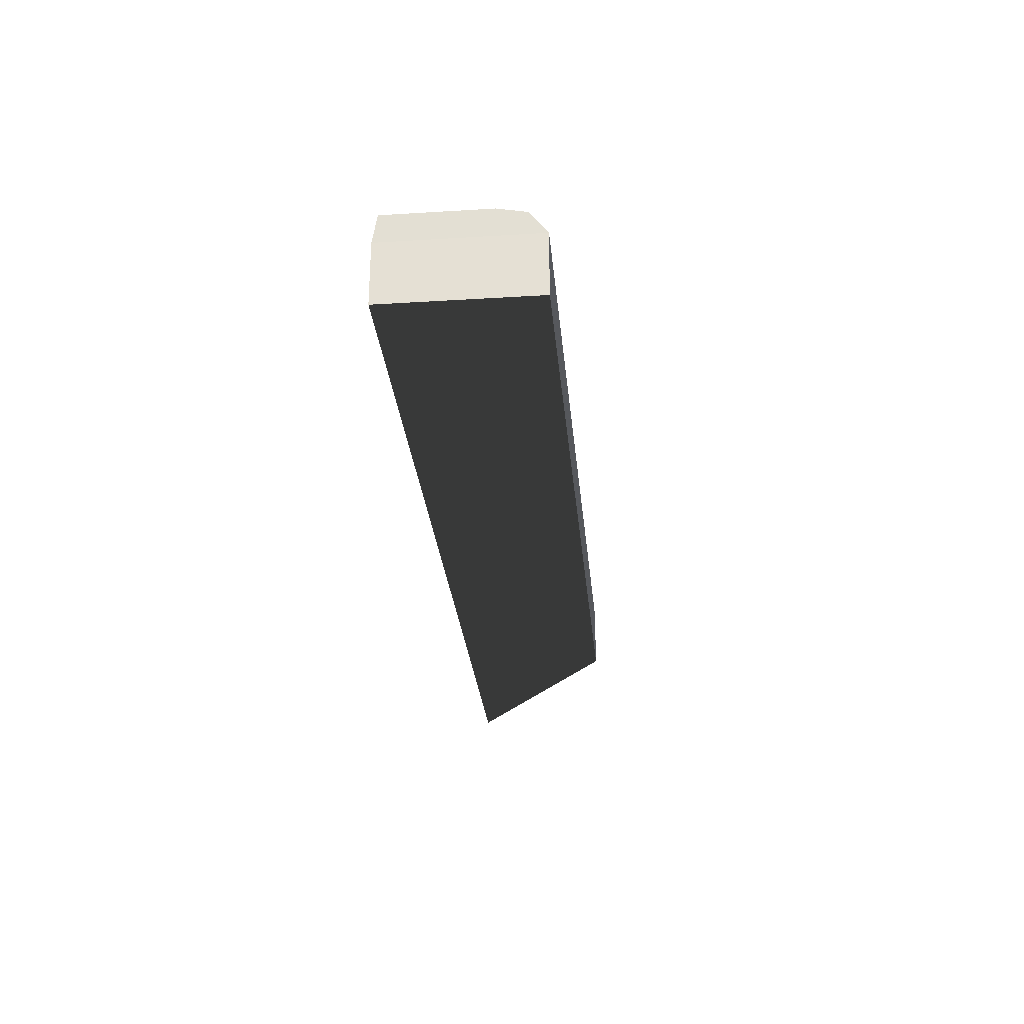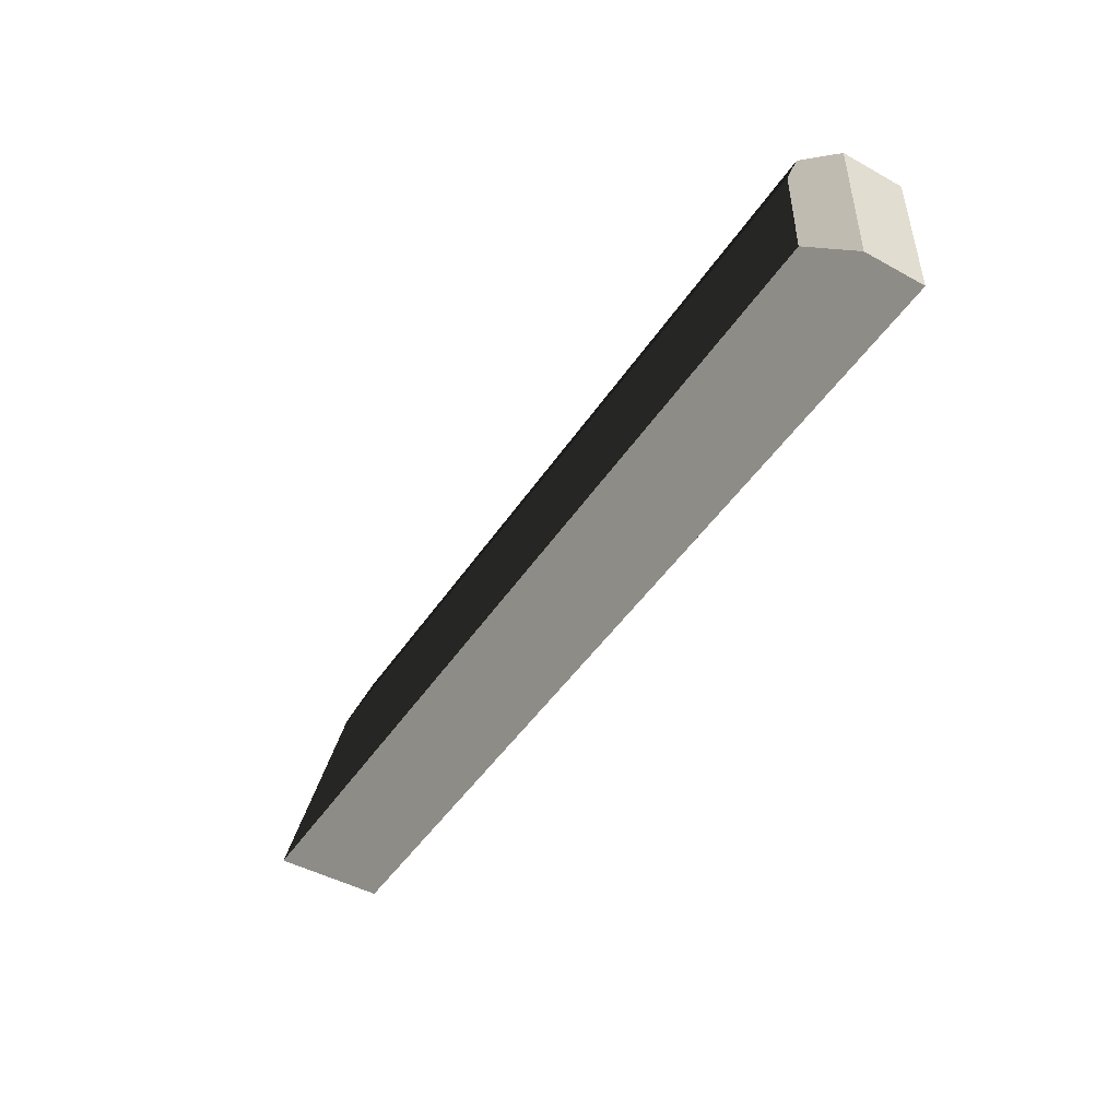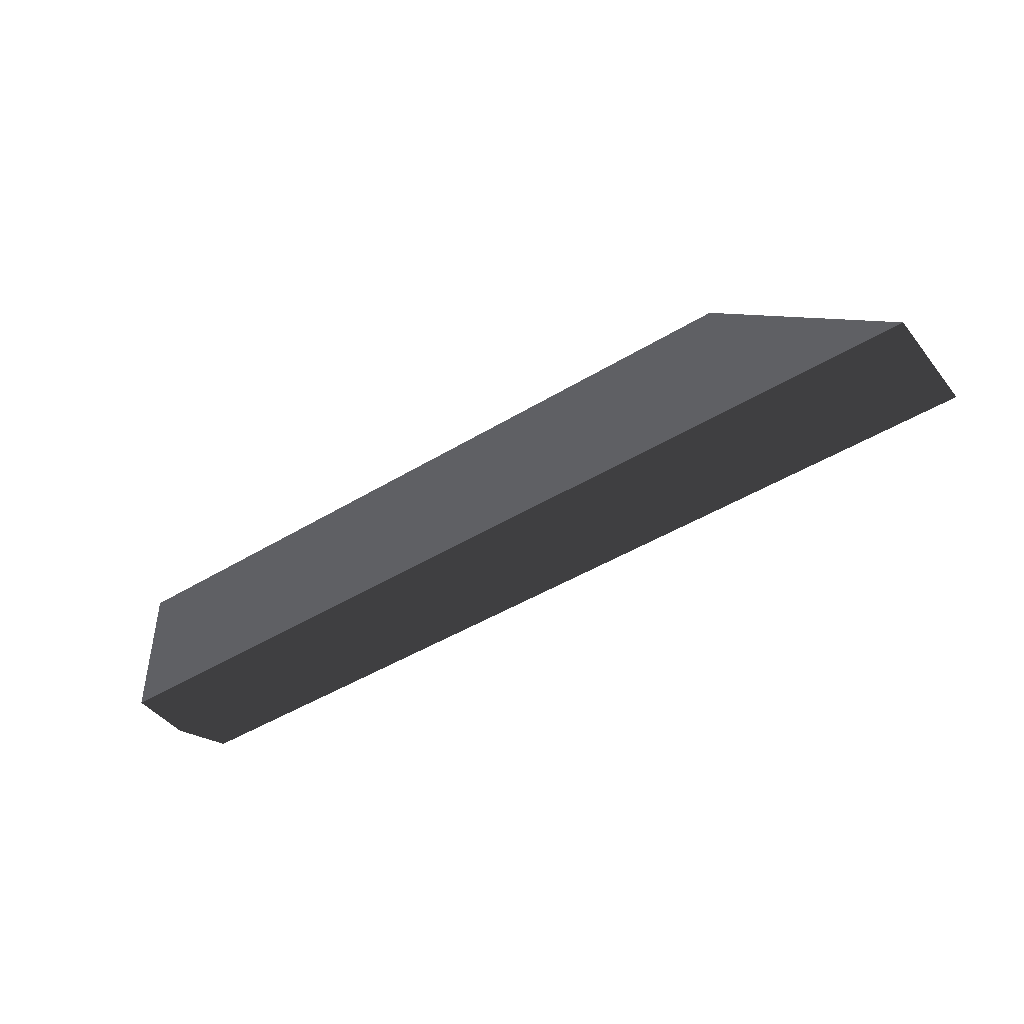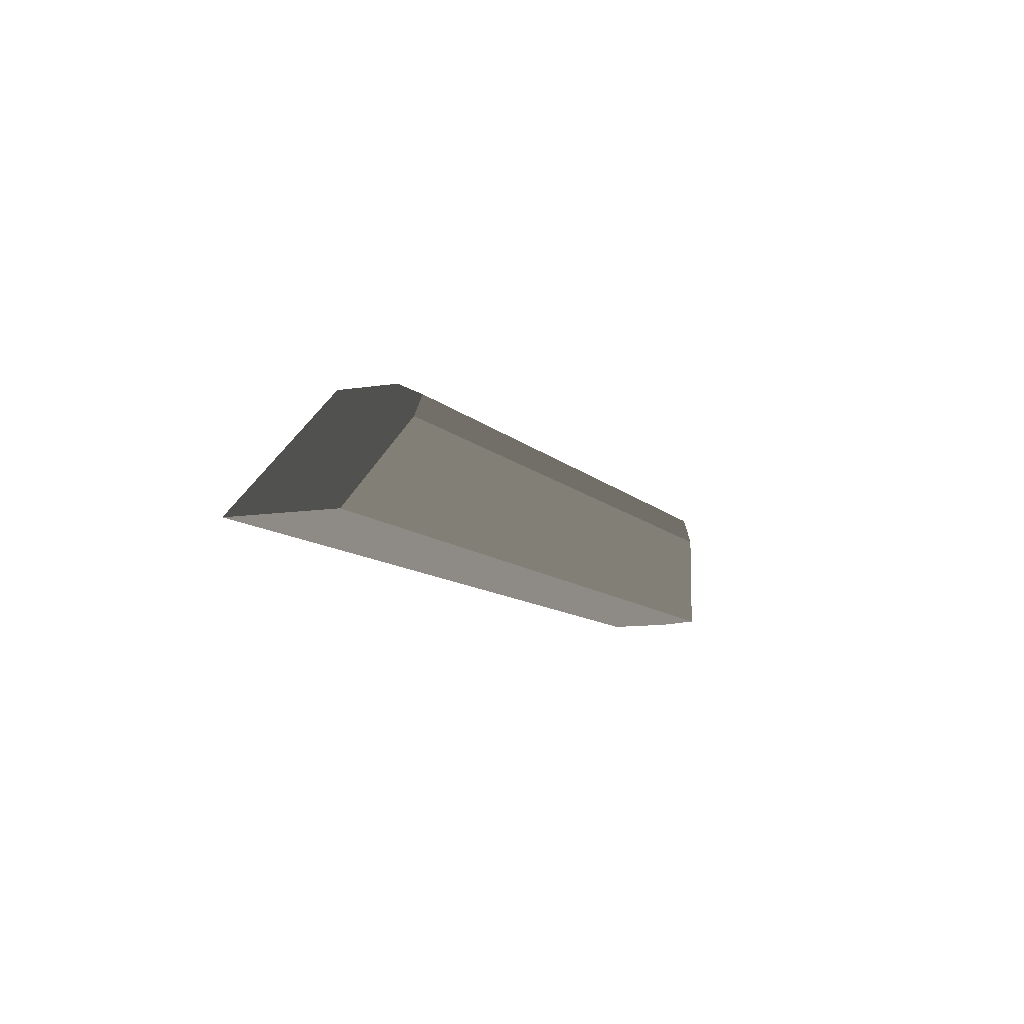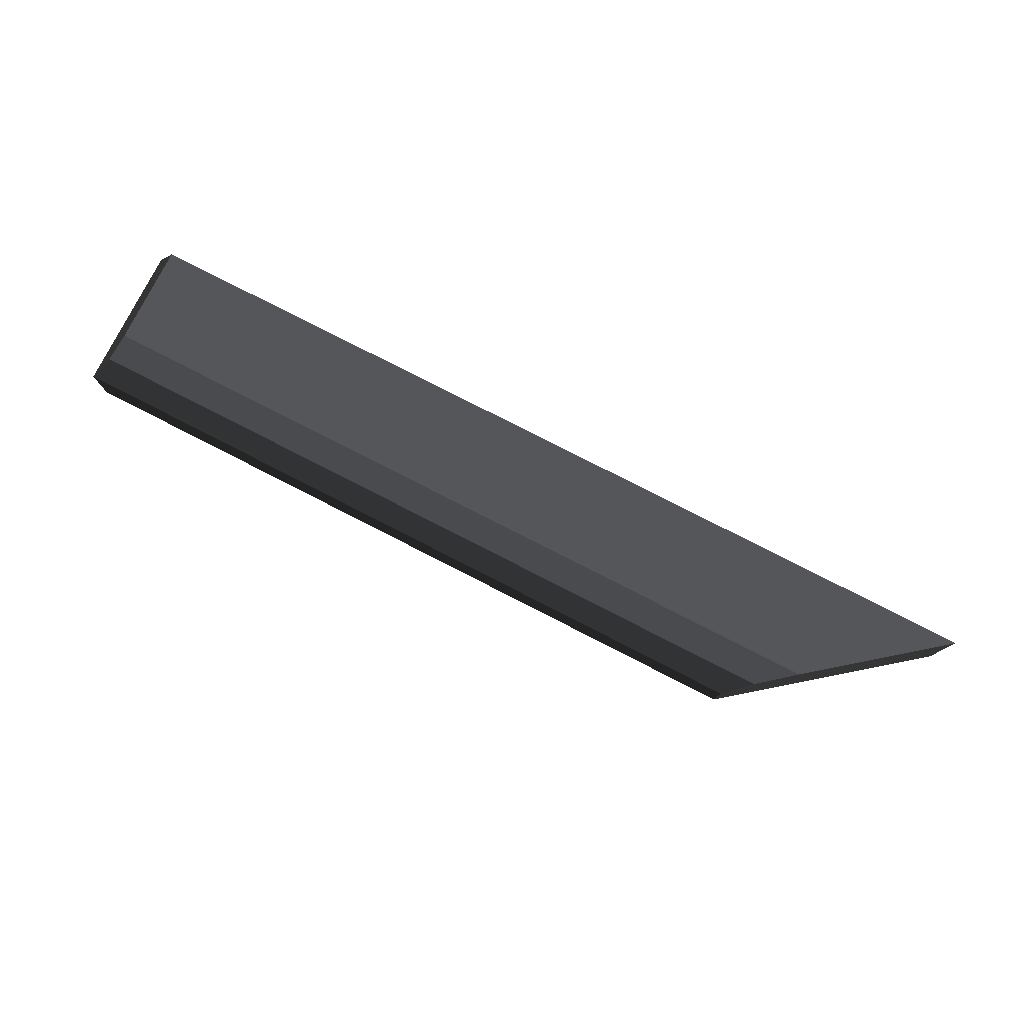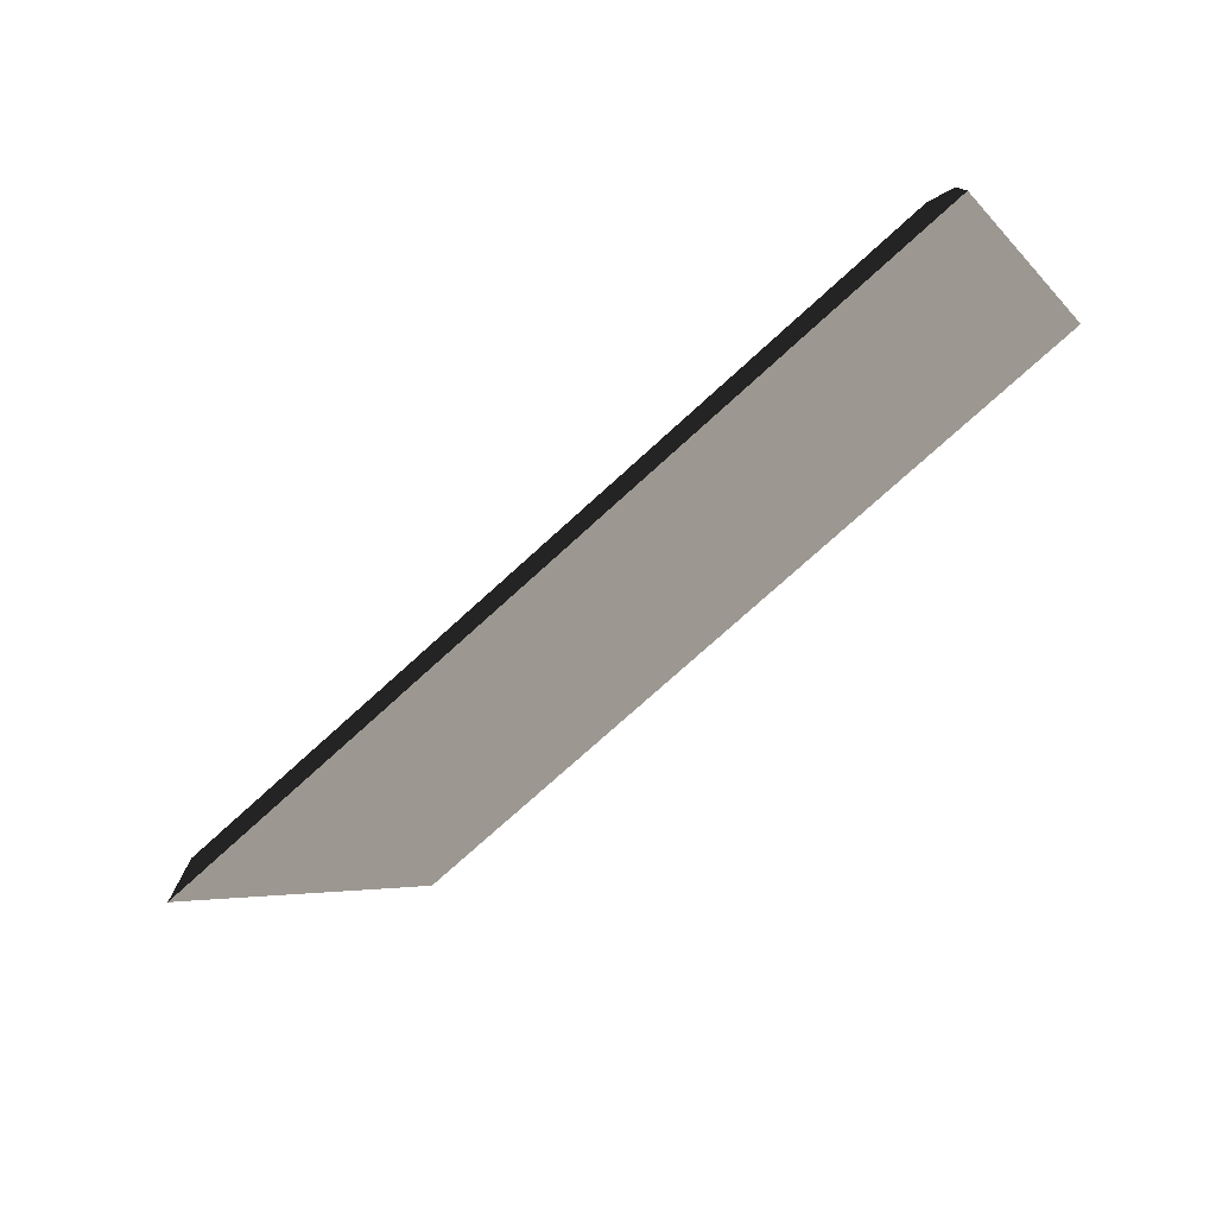
<metadata>
{"format":"obj","ext":"obj","renderer":"f3d","projection":"perspective","resolution":1024,"background":"white","views":[{"elev":-28.2,"azim":-84.7,"up":"+Y"},{"elev":-47.1,"azim":-121.9,"up":"+Z"},{"elev":-44.6,"azim":35.5,"up":"+Z"},{"elev":-9.7,"azim":113.4,"up":"+Z"},{"elev":78.3,"azim":27.1,"up":"+Y"},{"elev":-75.8,"azim":-137.8,"up":"+Y"}]}
</metadata>
<code>
v 11.52 1.2 21.78
v 11.52 1.2 20.64
v 11.52 1.2 21.78
v 11.52 0.72 21.78
v 11.52 0.72 20.64
v 11.52 1.2 21.78
v 11.7 1.56 21.42
v 11.66 1.488 21.64
v 11.7 1.56 20.64
v 17.28 0.72 21.78
v 17.28 1.2 21.78
v 17.73 1.56 21.42
v 17.46 1.488 21.64
v 18.72 0.72 20.64
v 18.72 1.56 20.64
f 4 4 1
f 4 1 3
f 4 3 2
f 4 2 5
f 1 1 3
f 1 3 6
f 1 6 8
f 1 8 7
f 1 7 9
f 1 9 2
f 6 6 1
f 6 1 4
f 6 4 10
f 6 10 11
f 7 7 8
f 7 8 13
f 7 13 12
f 4 4 5
f 4 5 14
f 4 14 10
f 9 9 7
f 9 7 12
f 9 12 15
f 5 5 2
f 5 2 9
f 5 9 15
f 5 15 14
f 8 8 6
f 8 6 3
f 8 3 11
f 8 11 13
f 12 12 13
f 12 13 11
f 12 11 10
f 12 10 14
f 12 14 15

</code>
